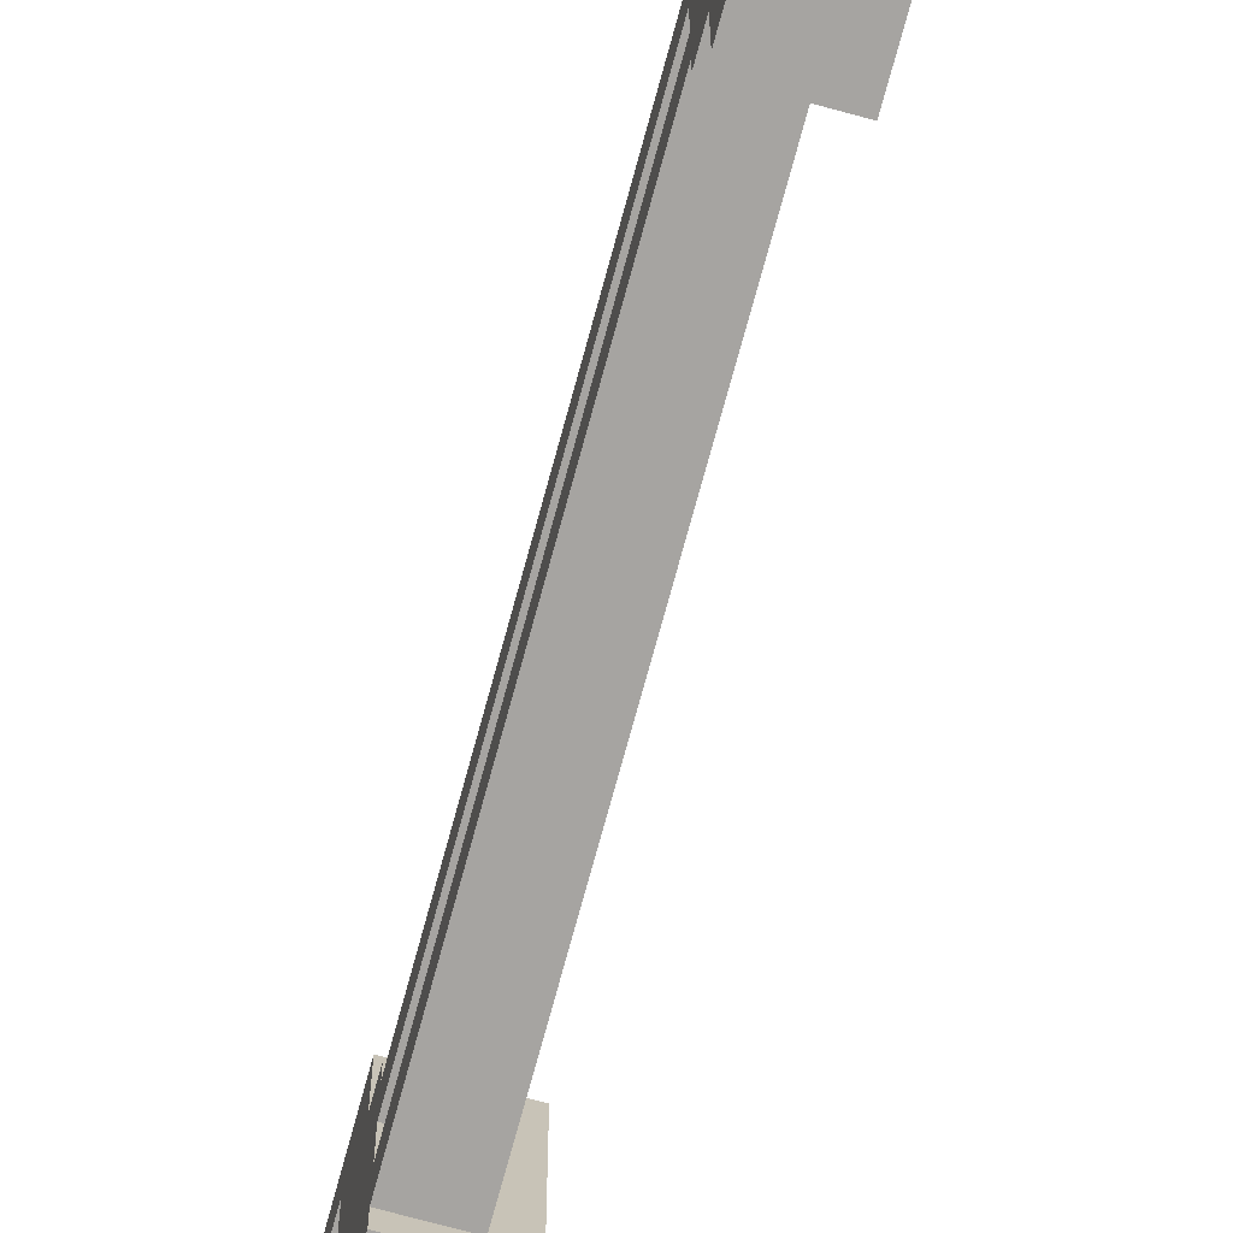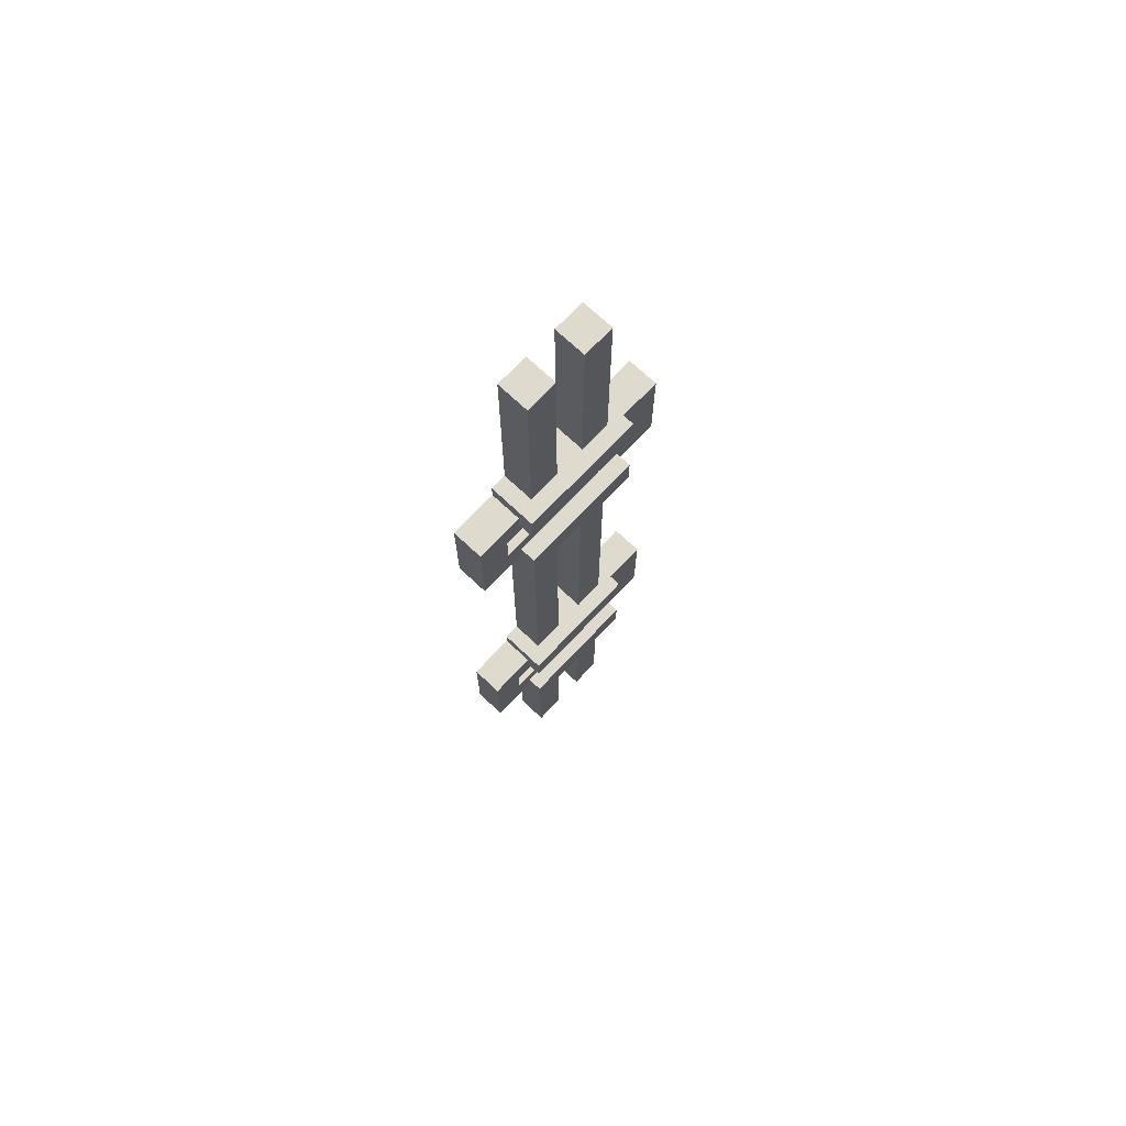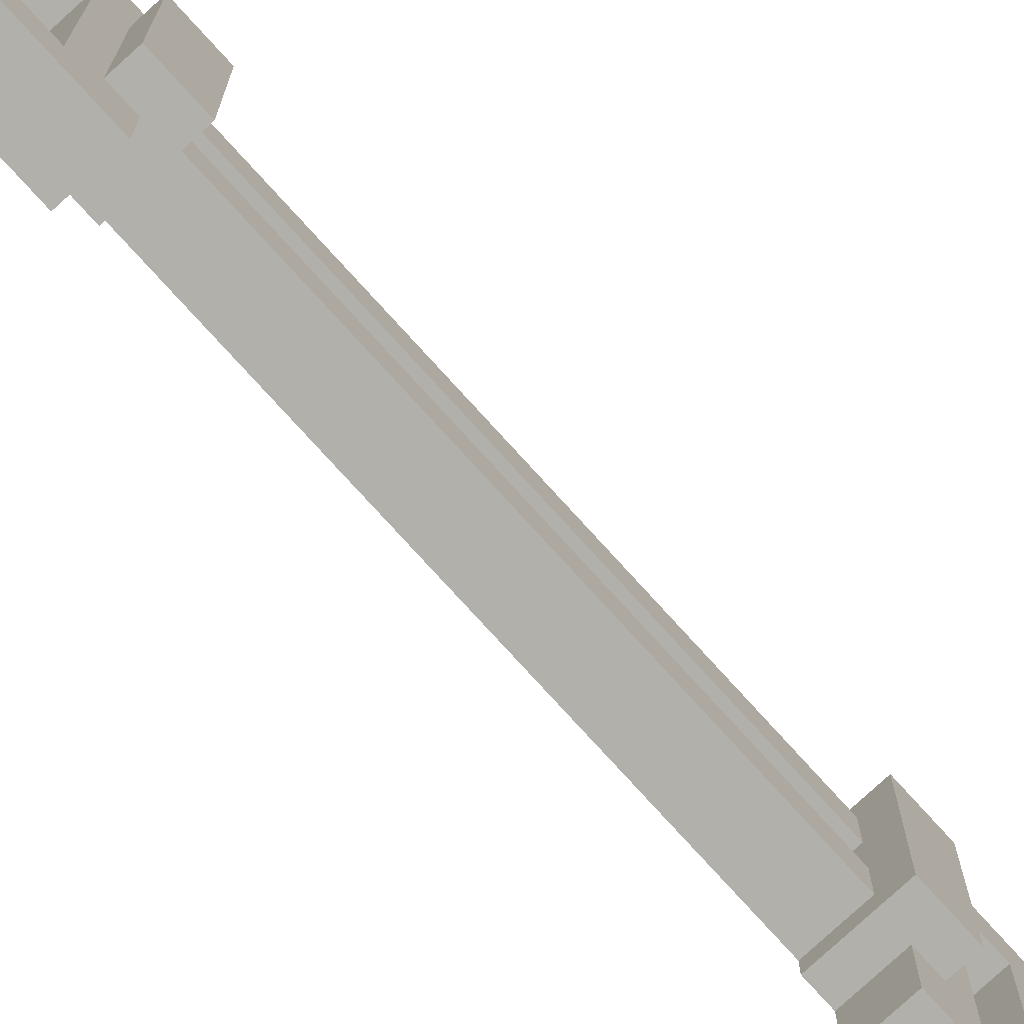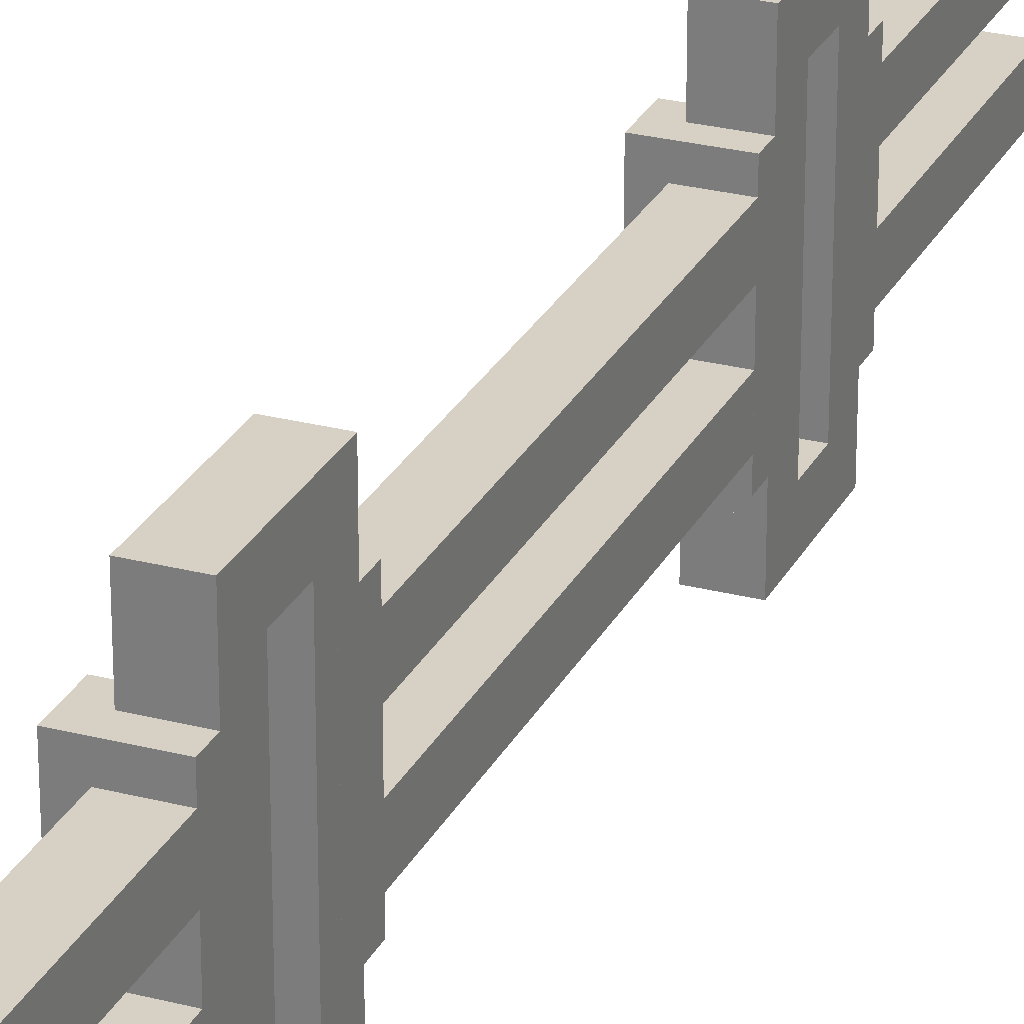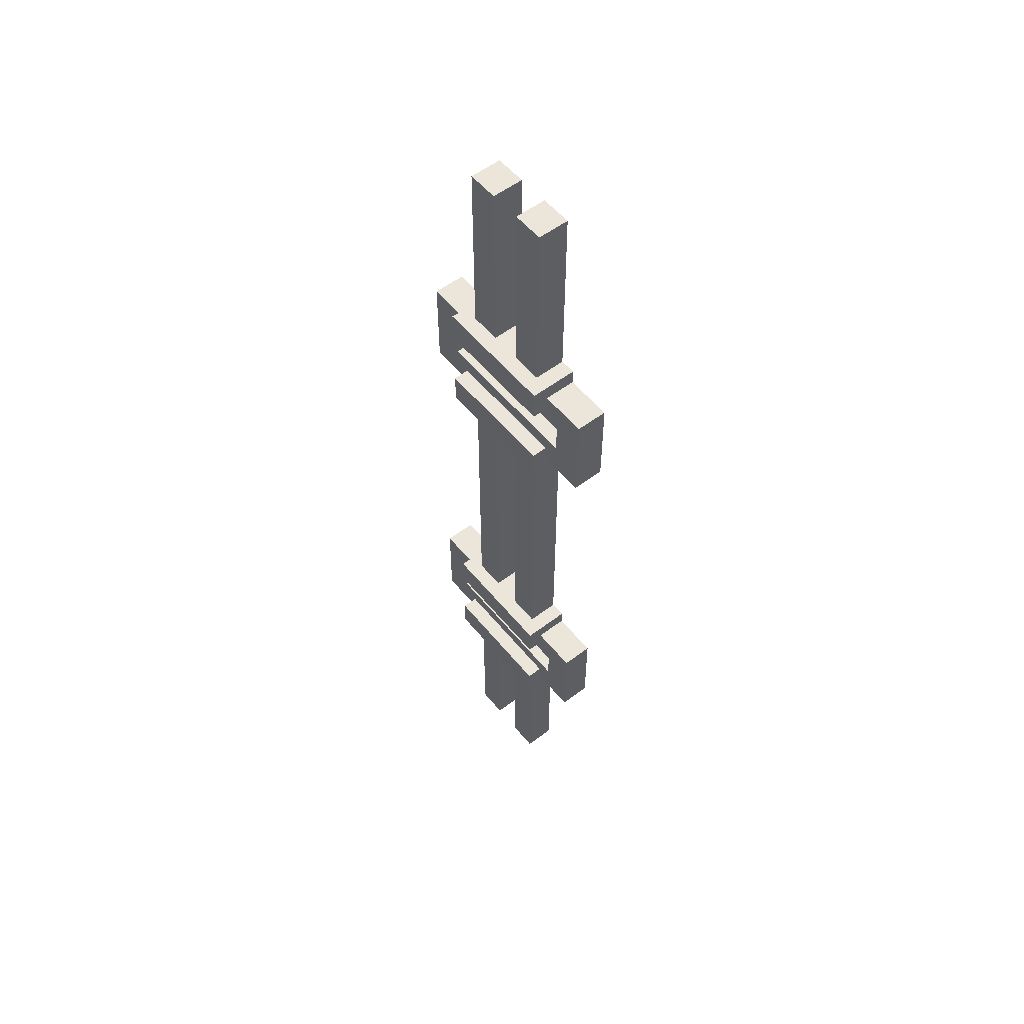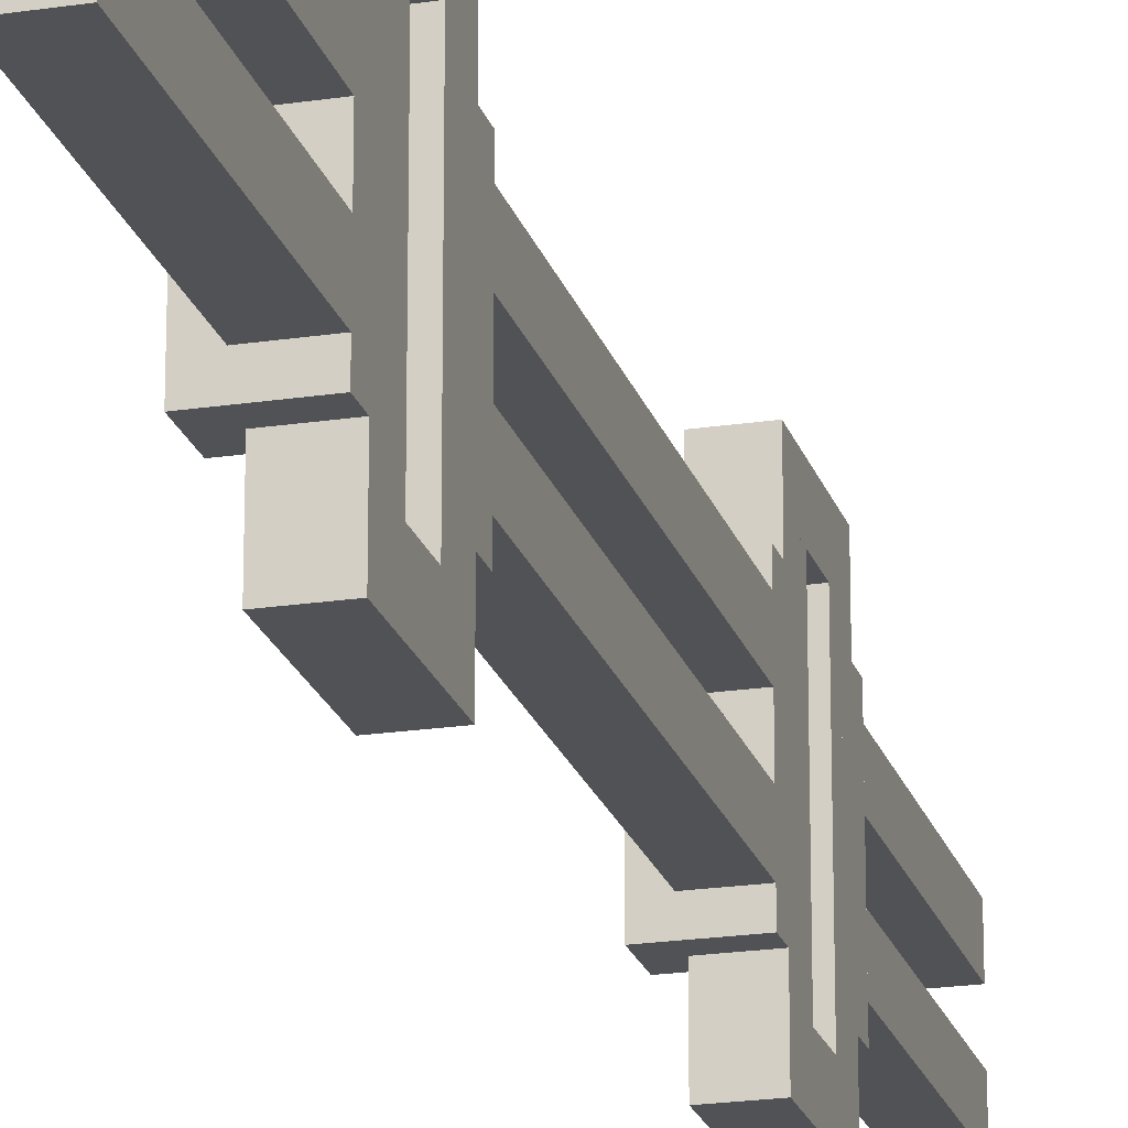
<metadata>
{"format":"obj","ext":"obj","renderer":"f3d","projection":"perspective","resolution":1024,"background":"white","views":[{"elev":-73.5,"azim":-15.2,"up":"+Y"},{"elev":71.2,"azim":43.3,"up":"+Z"},{"elev":-78.4,"azim":42.4,"up":"+Y"},{"elev":26.7,"azim":-157.9,"up":"+Y"},{"elev":55.3,"azim":141.4,"up":"+Z"},{"elev":-21.0,"azim":-164.8,"up":"+Y"}]}
</metadata>
<code>
o cube
v 1.188 1.188 1.875
v 1.188 1.188 1.125
v 1.188 1.062 1.875
v 1.188 1.062 1.125
v 1.062 1.188 1.875
v 1.062 1.188 1.125
v 1.062 1.062 1.875
v 1.062 1.062 1.125
v 1.188 0.9375 1.875
v 1.188 0.9375 1.125
v 1.188 0.8125 1.875
v 1.188 0.8125 1.125
v 1.062 0.9375 1.875
v 1.062 0.9375 1.125
v 1.062 0.8125 1.875
v 1.062 0.8125 1.125
v 1.25 1.25 1.125
v 1.25 1.25 1
v 1.25 0.75 1.125
v 1.25 0.75 1
v 1.062 1.25 1.125
v 1.062 1.25 1
v 1.062 0.75 1.125
v 1.062 0.75 1
v 1.188 1.438 1.062
v 1.188 1.438 0.6875
v 1.188 1.312 1.062
v 1.188 1.312 0.6875
v 1.062 1.438 1.062
v 1.062 1.438 0.6875
v 1.062 1.312 1.062
v 1.062 1.312 0.6875
v 1.25 1.25 0.75
v 1.25 1.25 0.625
v 1.25 0.75 0.75
v 1.25 0.75 0.625
v 1.062 1.25 0.75
v 1.062 1.25 0.625
v 1.062 0.75 0.75
v 1.062 0.75 0.625
v 1.188 1.312 0.8125
v 1.188 1.312 0.6875
v 1.188 0.6875 0.8125
v 1.188 0.6875 0.6875
v 1.062 1.312 0.8125
v 1.062 1.312 0.6875
v 1.062 0.6875 0.8125
v 1.062 0.6875 0.6875
v 1.188 1.312 1.062
v 1.188 1.312 0.9375
v 1.188 0.6875 1.062
v 1.188 0.6875 0.9375
v 1.062 1.312 1.062
v 1.062 1.312 0.9375
v 1.062 0.6875 1.062
v 1.062 0.6875 0.9375
v 1.188 0.6875 1.062
v 1.188 0.6875 0.6875
v 1.188 0.5625 1.062
v 1.188 0.5625 0.6875
v 1.062 0.6875 1.062
v 1.062 0.6875 0.6875
v 1.062 0.5625 1.062
v 1.062 0.5625 0.6875
v 1.188 0.9375 0.625
v 1.188 0.9375 -0.625
v 1.188 0.8125 0.625
v 1.188 0.8125 -0.625
v 1.062 0.9375 0.625
v 1.062 0.9375 -0.625
v 1.062 0.8125 0.625
v 1.062 0.8125 -0.625
v 1.188 1.188 0.625
v 1.188 1.188 -0.625
v 1.188 1.062 0.625
v 1.188 1.062 -0.625
v 1.062 1.188 0.625
v 1.062 1.188 -0.625
v 1.062 1.062 0.625
v 1.062 1.062 -0.625
v 1.25 1.25 -0.625
v 1.25 1.25 -0.75
v 1.25 0.75 -0.625
v 1.25 0.75 -0.75
v 1.062 1.25 -0.625
v 1.062 1.25 -0.75
v 1.062 0.75 -0.625
v 1.062 0.75 -0.75
v 1.188 1.438 -0.6875
v 1.188 1.438 -1.062
v 1.188 1.312 -0.6875
v 1.188 1.312 -1.062
v 1.062 1.438 -0.6875
v 1.062 1.438 -1.062
v 1.062 1.312 -0.6875
v 1.062 1.312 -1.062
v 1.25 1.25 -1
v 1.25 1.25 -1.125
v 1.25 0.75 -1
v 1.25 0.75 -1.125
v 1.062 1.25 -1
v 1.062 1.25 -1.125
v 1.062 0.75 -1
v 1.062 0.75 -1.125
v 1.188 1.312 -0.6875
v 1.188 1.312 -0.8125
v 1.188 0.6875 -0.6875
v 1.188 0.6875 -0.8125
v 1.062 1.312 -0.6875
v 1.062 1.312 -0.8125
v 1.062 0.6875 -0.6875
v 1.062 0.6875 -0.8125
v 1.188 0.6875 -0.6875
v 1.188 0.6875 -1.062
v 1.188 0.5625 -0.6875
v 1.188 0.5625 -1.062
v 1.062 0.6875 -0.6875
v 1.062 0.6875 -1.062
v 1.062 0.5625 -0.6875
v 1.062 0.5625 -1.062
v 1.188 1.312 -0.9375
v 1.188 1.312 -1.062
v 1.188 0.6875 -0.9375
v 1.188 0.6875 -1.062
v 1.062 1.312 -0.9375
v 1.062 1.312 -1.062
v 1.062 0.6875 -0.9375
v 1.062 0.6875 -1.062
v 1.188 0.9375 -1.125
v 1.188 0.9375 -1.875
v 1.188 0.8125 -1.125
v 1.188 0.8125 -1.875
v 1.062 0.9375 -1.125
v 1.062 0.9375 -1.875
v 1.062 0.8125 -1.125
v 1.062 0.8125 -1.875
v 1.188 1.188 -1.125
v 1.188 1.188 -1.875
v 1.188 1.062 -1.125
v 1.188 1.062 -1.875
v 1.062 1.188 -1.125
v 1.062 1.188 -1.875
v 1.062 1.062 -1.125
v 1.062 1.062 -1.875
f 4 2 1 3
f 7 5 6 8
f 1 2 6 5
f 4 3 7 8
f 3 1 5 7
f 8 6 2 4
f 12 10 9 11
f 15 13 14 16
f 9 10 14 13
f 12 11 15 16
f 11 9 13 15
f 16 14 10 12
f 20 18 17 19
f 23 21 22 24
f 17 18 22 21
f 20 19 23 24
f 19 17 21 23
f 24 22 18 20
f 28 26 25 27
f 31 29 30 32
f 25 26 30 29
f 28 27 31 32
f 27 25 29 31
f 32 30 26 28
f 36 34 33 35
f 39 37 38 40
f 33 34 38 37
f 36 35 39 40
f 35 33 37 39
f 40 38 34 36
f 44 42 41 43
f 47 45 46 48
f 41 42 46 45
f 44 43 47 48
f 43 41 45 47
f 48 46 42 44
f 52 50 49 51
f 55 53 54 56
f 49 50 54 53
f 52 51 55 56
f 51 49 53 55
f 56 54 50 52
f 60 58 57 59
f 63 61 62 64
f 57 58 62 61
f 60 59 63 64
f 59 57 61 63
f 64 62 58 60
f 68 66 65 67
f 71 69 70 72
f 65 66 70 69
f 68 67 71 72
f 67 65 69 71
f 72 70 66 68
f 76 74 73 75
f 79 77 78 80
f 73 74 78 77
f 76 75 79 80
f 75 73 77 79
f 80 78 74 76
f 84 82 81 83
f 87 85 86 88
f 81 82 86 85
f 84 83 87 88
f 83 81 85 87
f 88 86 82 84
f 92 90 89 91
f 95 93 94 96
f 89 90 94 93
f 92 91 95 96
f 91 89 93 95
f 96 94 90 92
f 100 98 97 99
f 103 101 102 104
f 97 98 102 101
f 100 99 103 104
f 99 97 101 103
f 104 102 98 100
f 108 106 105 107
f 111 109 110 112
f 105 106 110 109
f 108 107 111 112
f 107 105 109 111
f 112 110 106 108
f 116 114 113 115
f 119 117 118 120
f 113 114 118 117
f 116 115 119 120
f 115 113 117 119
f 120 118 114 116
f 124 122 121 123
f 127 125 126 128
f 121 122 126 125
f 124 123 127 128
f 123 121 125 127
f 128 126 122 124
f 132 130 129 131
f 135 133 134 136
f 129 130 134 133
f 132 131 135 136
f 131 129 133 135
f 136 134 130 132
f 140 138 137 139
f 143 141 142 144
f 137 138 142 141
f 140 139 143 144
f 139 137 141 143
f 144 142 138 140

</code>
